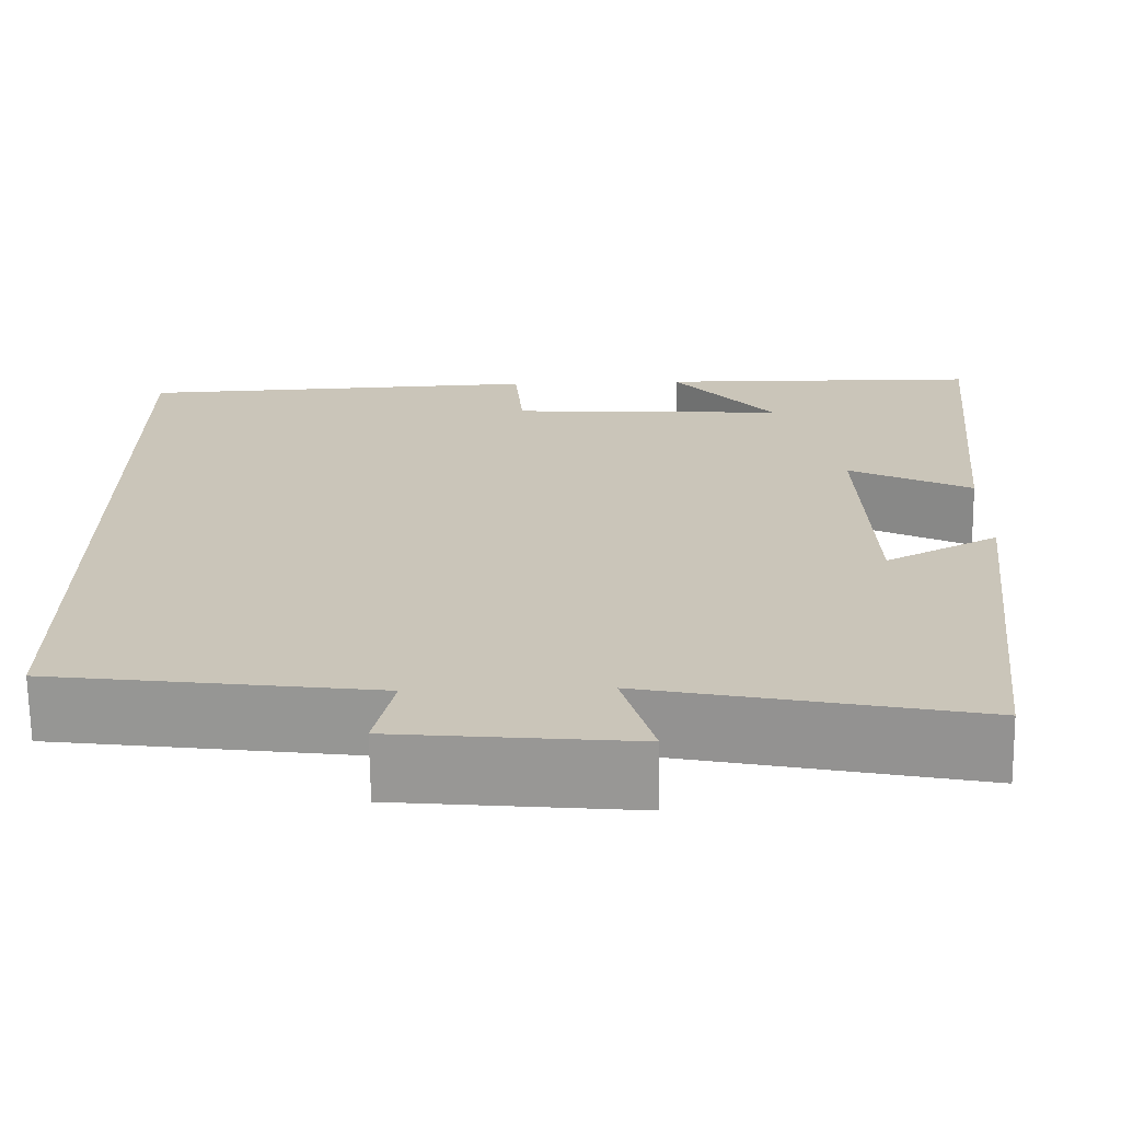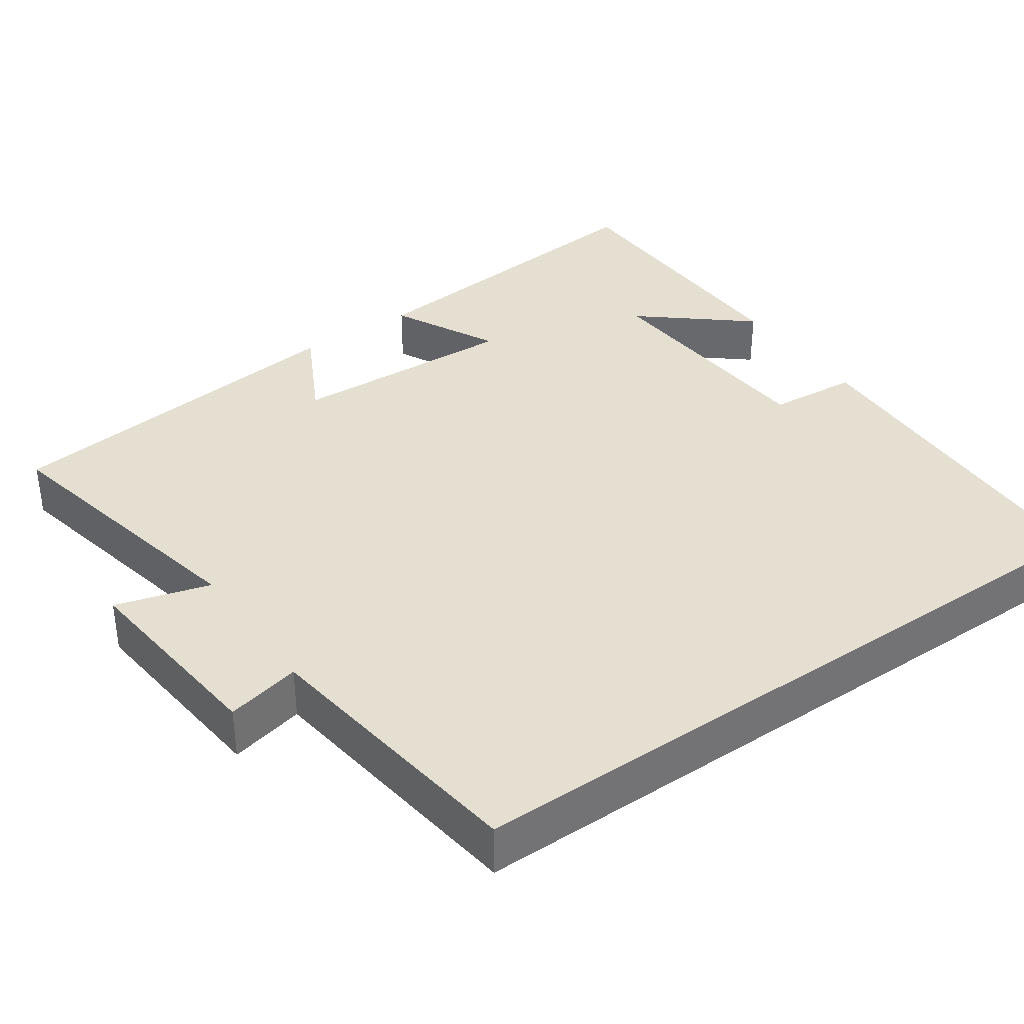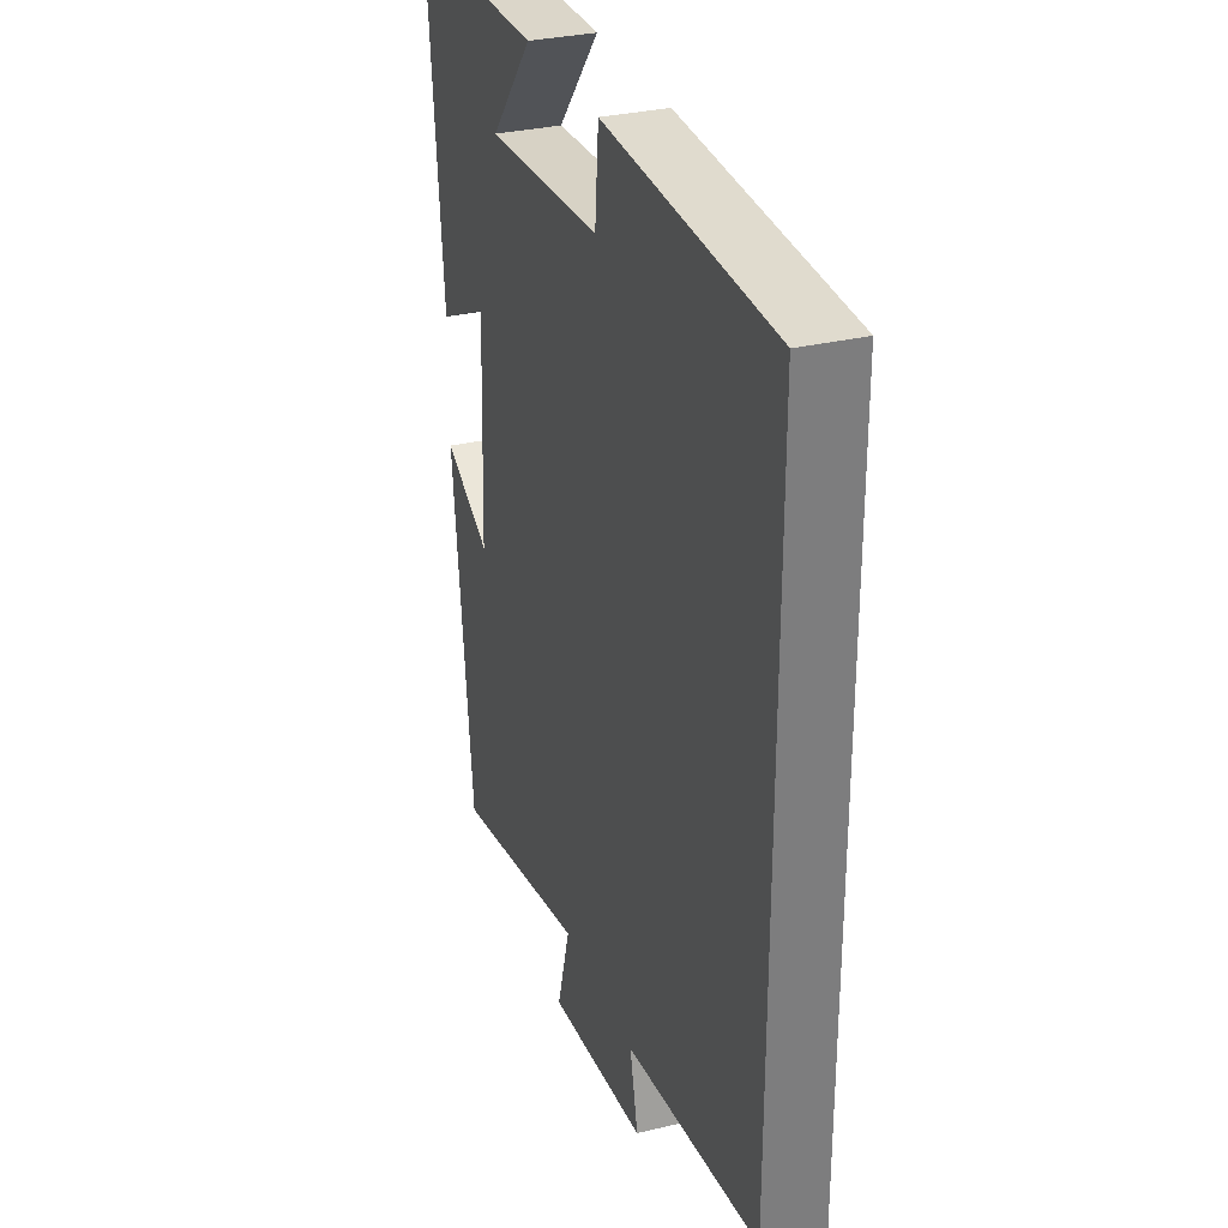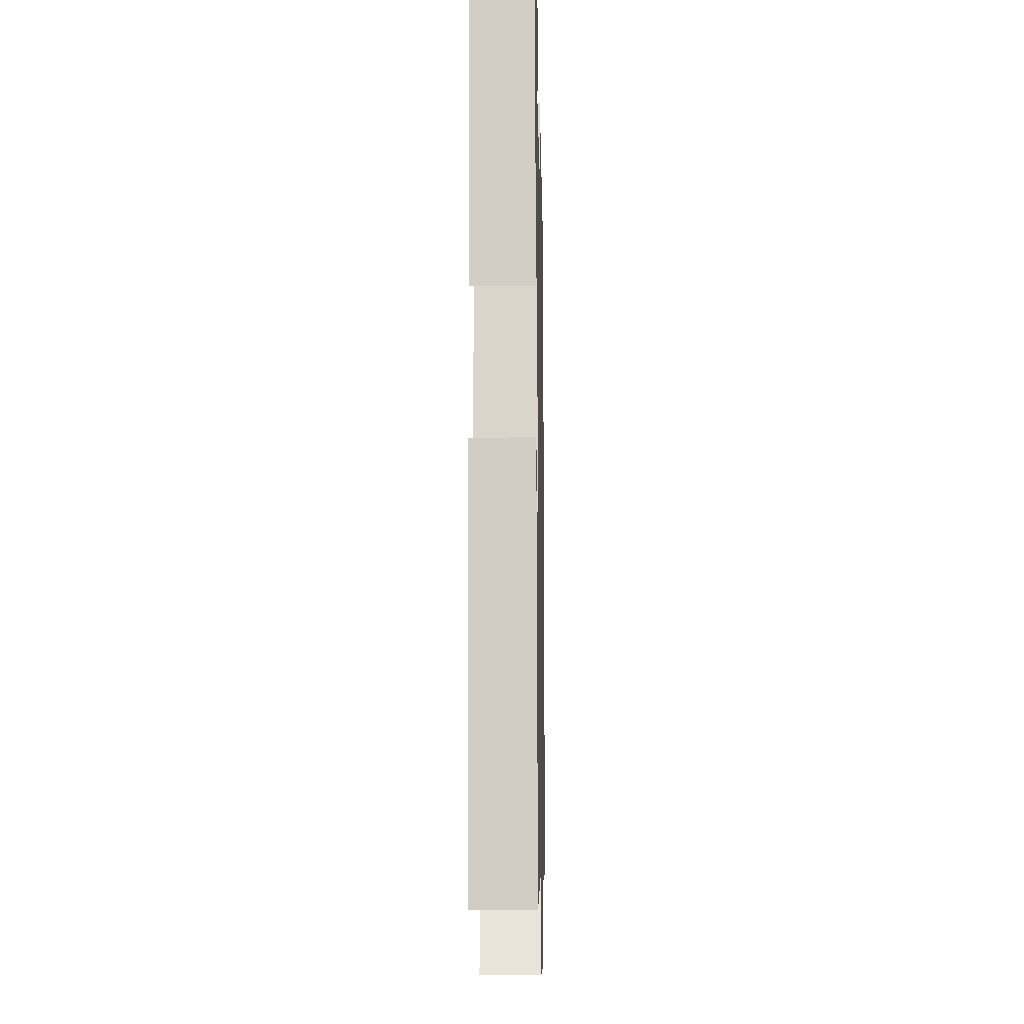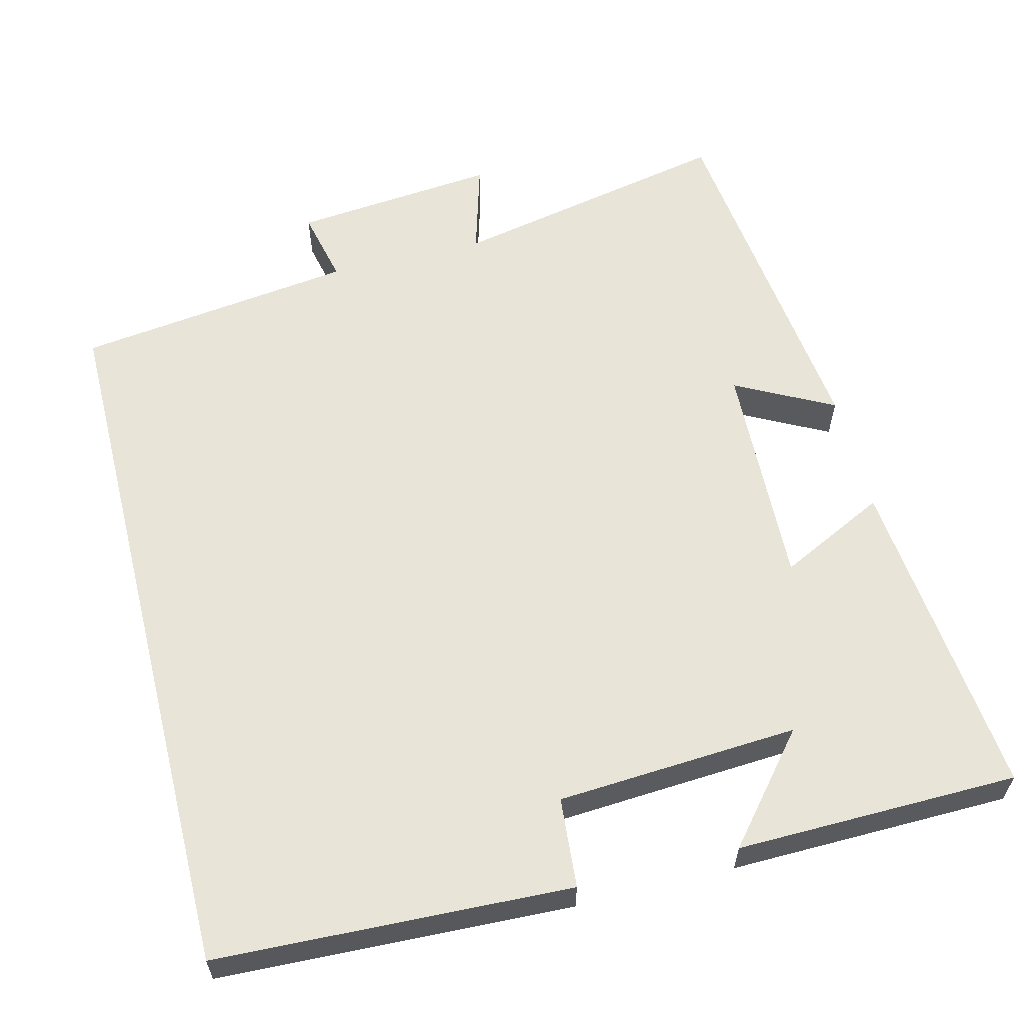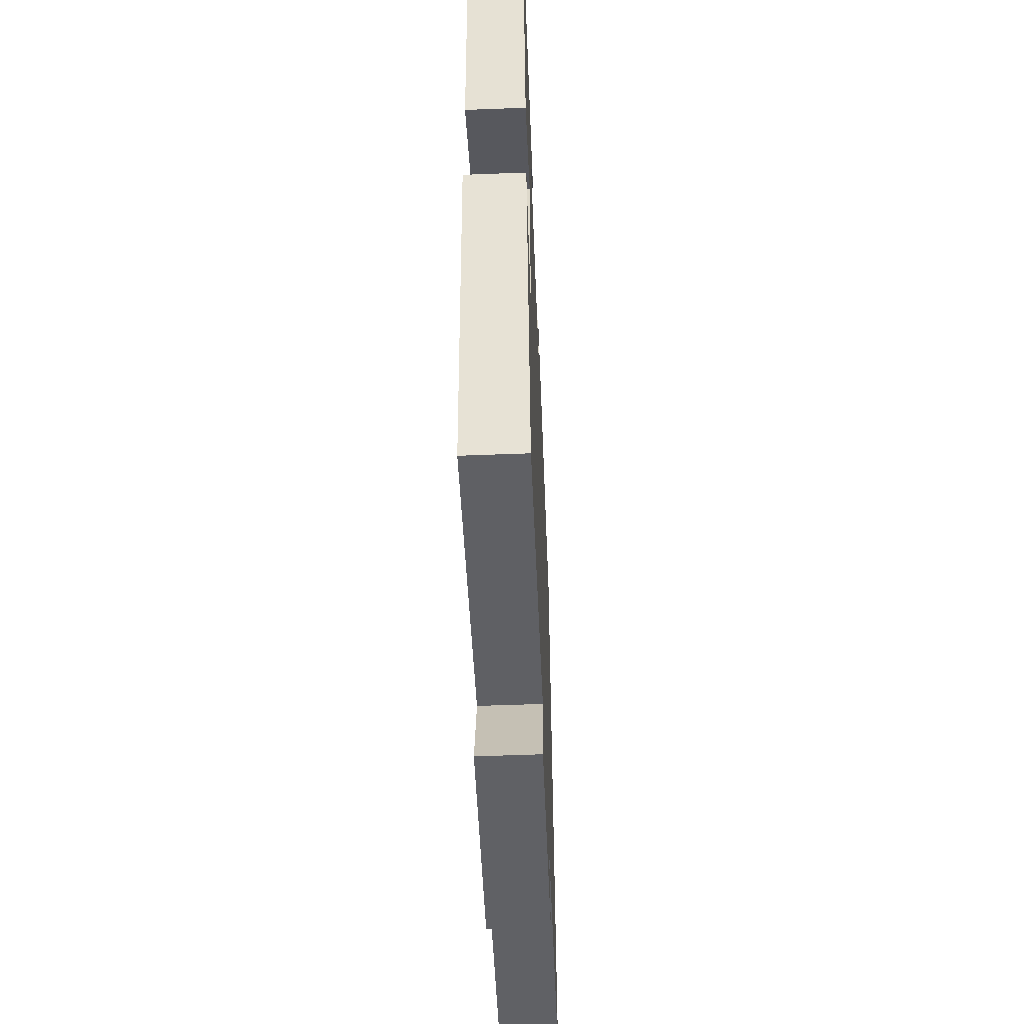
<metadata>
{"format":"obj","ext":"obj","renderer":"f3d","projection":"perspective","resolution":1024,"background":"white","views":[{"elev":-69.2,"azim":0.8,"up":"+Z"},{"elev":36.6,"azim":-125.0,"up":"+Y"},{"elev":31.0,"azim":-109.0,"up":"+Z"},{"elev":-13.7,"azim":91.2,"up":"+Z"},{"elev":59.8,"azim":-14.1,"up":"+Y"},{"elev":-55.2,"azim":92.3,"up":"+Z"}]}
</metadata>
<code>
v -0.5 0.07 -0.452
v -0.5 0.07 0.481
v -0.037 0.07 0.5
v -0.027 0.07 0.382
v 0.289 0.07 0.362
v 0.173 0.07 0.5
v 0.542 0.07 0.494
v 0.5 0.07 0.064
v 0.36 0.07 0.133
v 0.372 0.07 -0.167
v 0.5 0.07 -0.1
v 0.445 0.07 -0.576
v 0.076 0.07 -0.5
v 0.112 0.07 -0.624
v -0.156 0.07 -0.598
v -0.134 0.07 -0.5
v -0.5 0 -0.452
v -0.5 0 0.481
v -0.037 0 0.5
v -0.027 0 0.382
v 0.289 0 0.362
v 0.173 0 0.5
v 0.542 0 0.494
v 0.5 0 0.064
v 0.36 0 0.133
v 0.372 0 -0.167
v 0.5 0 -0.1
v 0.445 0 -0.576
v 0.076 0 -0.5
v 0.112 0 -0.624
v -0.156 0 -0.598
v -0.134 0 -0.5
f 13 14 15 16
f 13 16 1 2
f 10 11 12 13
f 9 10 13 2
f 7 8 9
f 5 6 7
f 5 7 9
f 4 5 9
f 2 3 4
f 2 4 9
f 32 31 30 29
f 18 17 32 29
f 29 28 27 26
f 18 29 26 25
f 25 24 23
f 23 22 21
f 25 23 21
f 25 21 20
f 20 19 18
f 25 20 18
f 1 17 18 2
f 2 18 19 3
f 3 19 20 4
f 4 20 21 5
f 5 21 22 6
f 6 22 23 7
f 7 23 24 8
f 8 24 25 9
f 9 25 26 10
f 10 26 27 11
f 11 27 28 12
f 12 28 29 13
f 13 29 30 14
f 14 30 31 15
f 15 31 32 16
f 16 32 17 1

</code>
